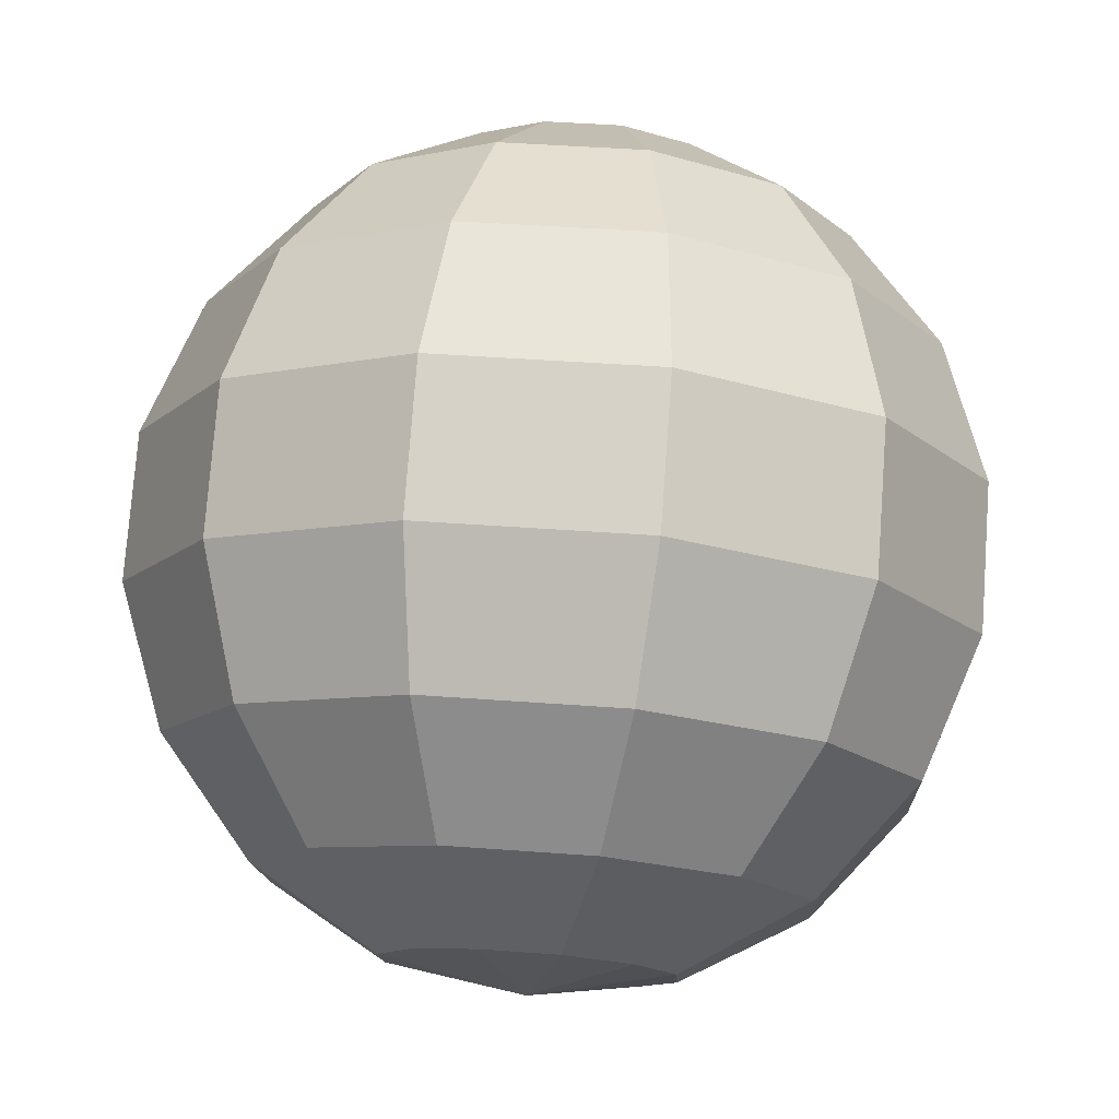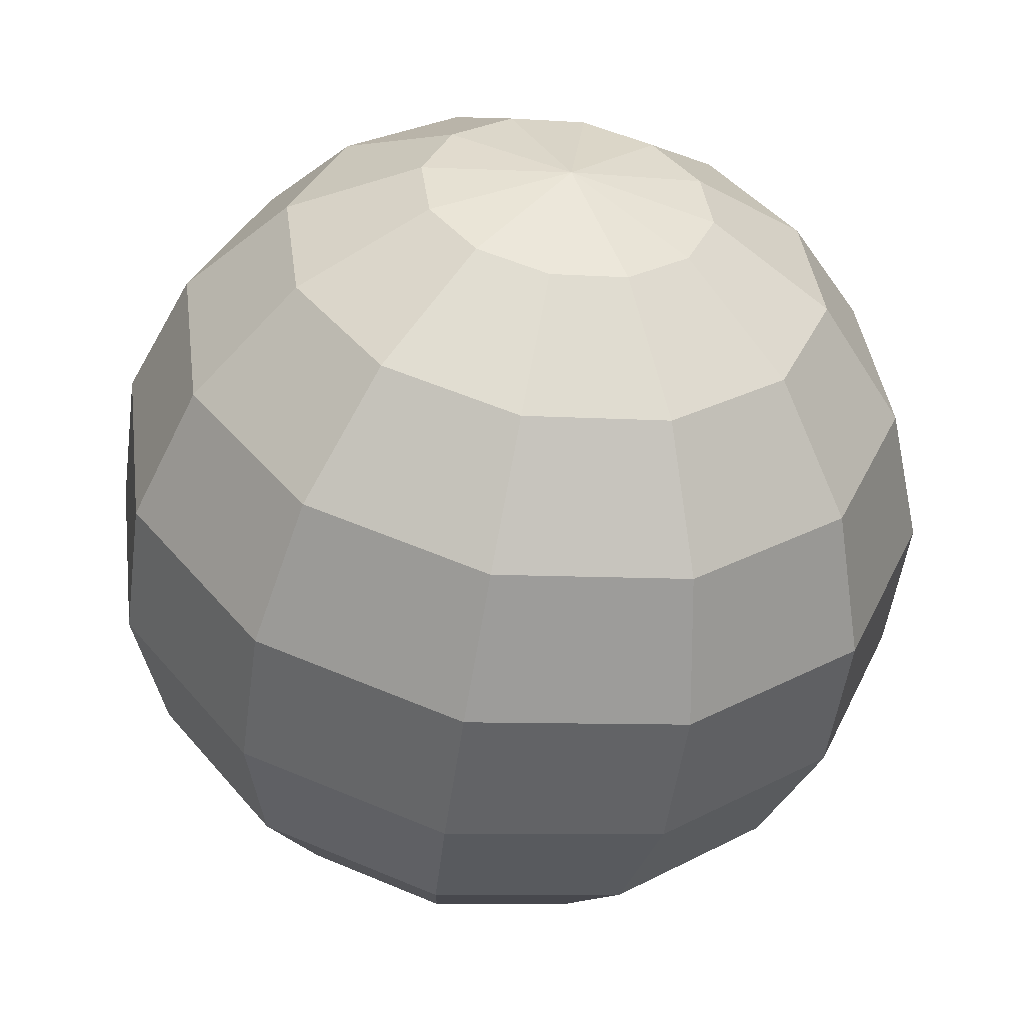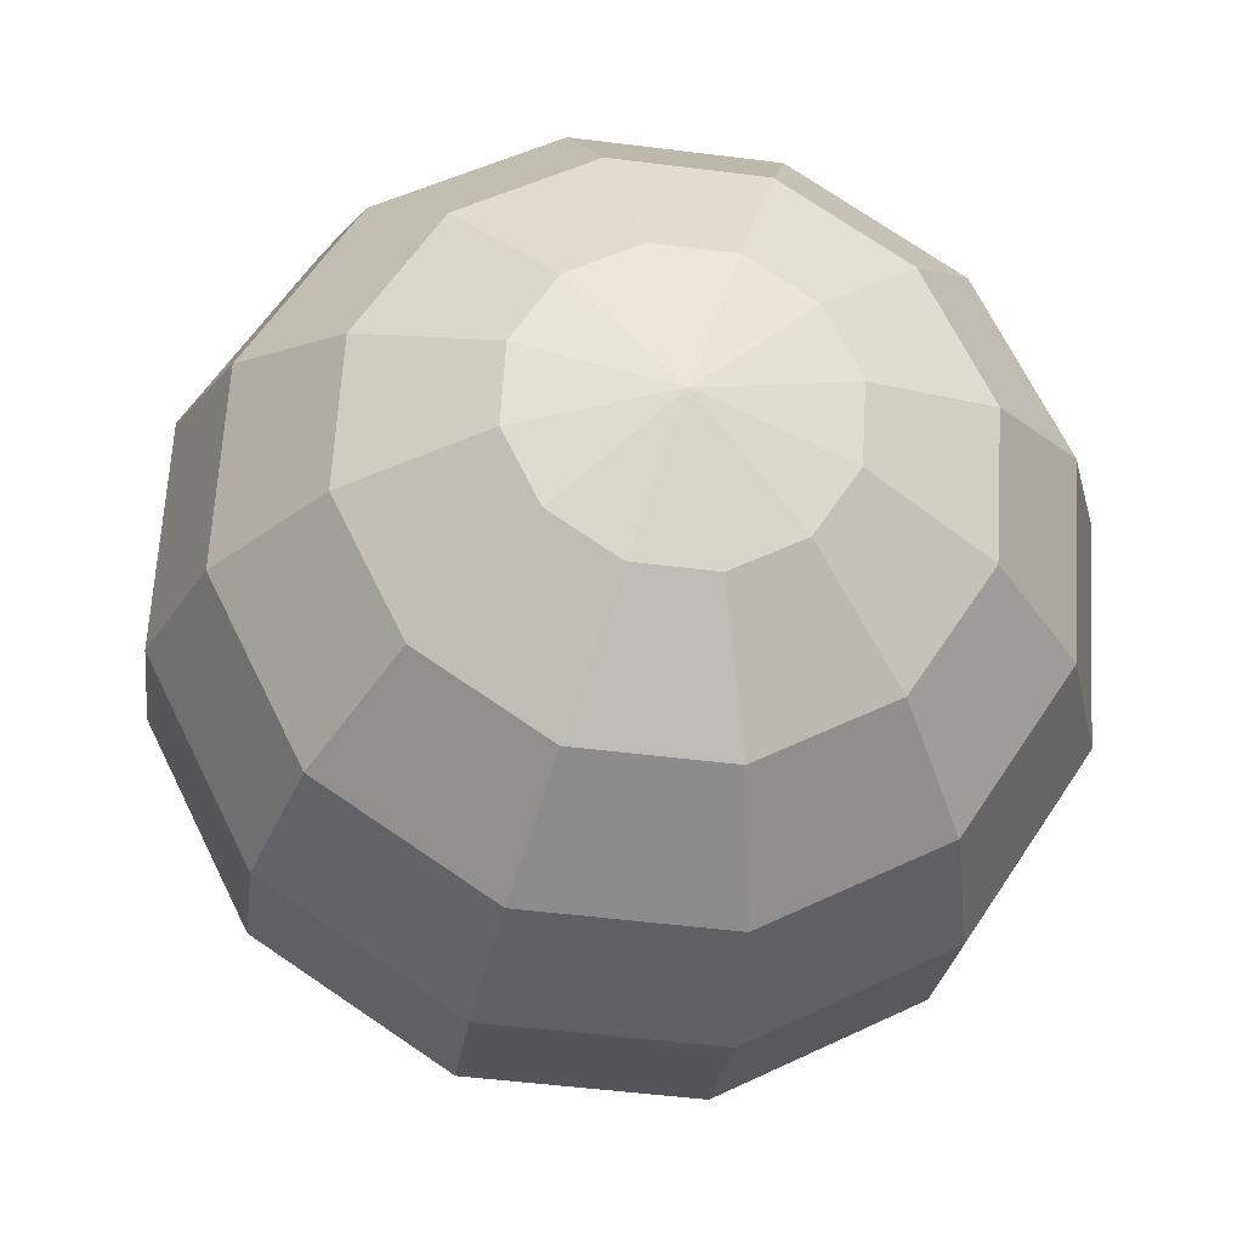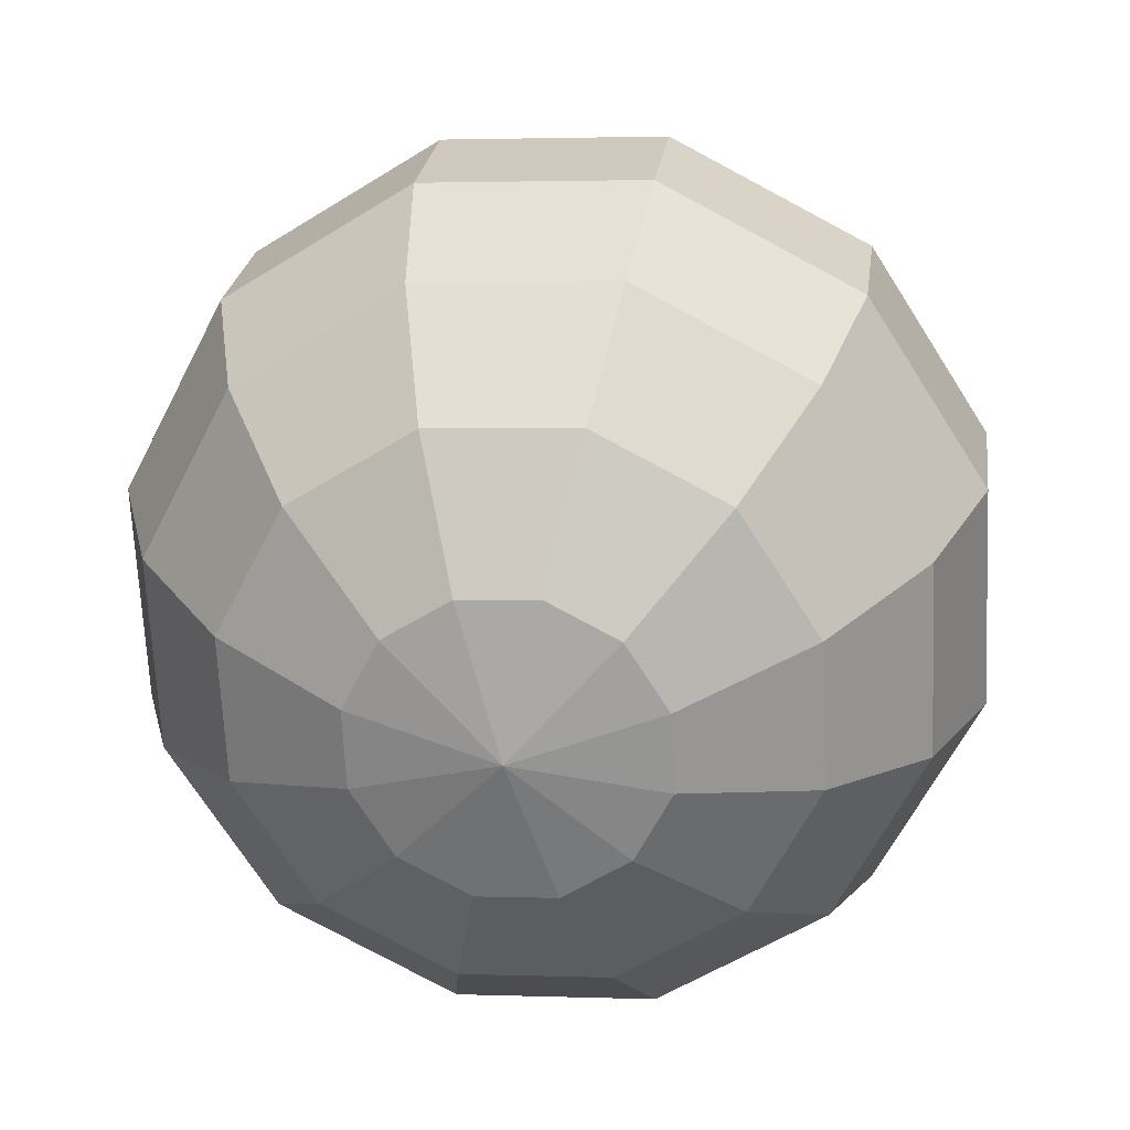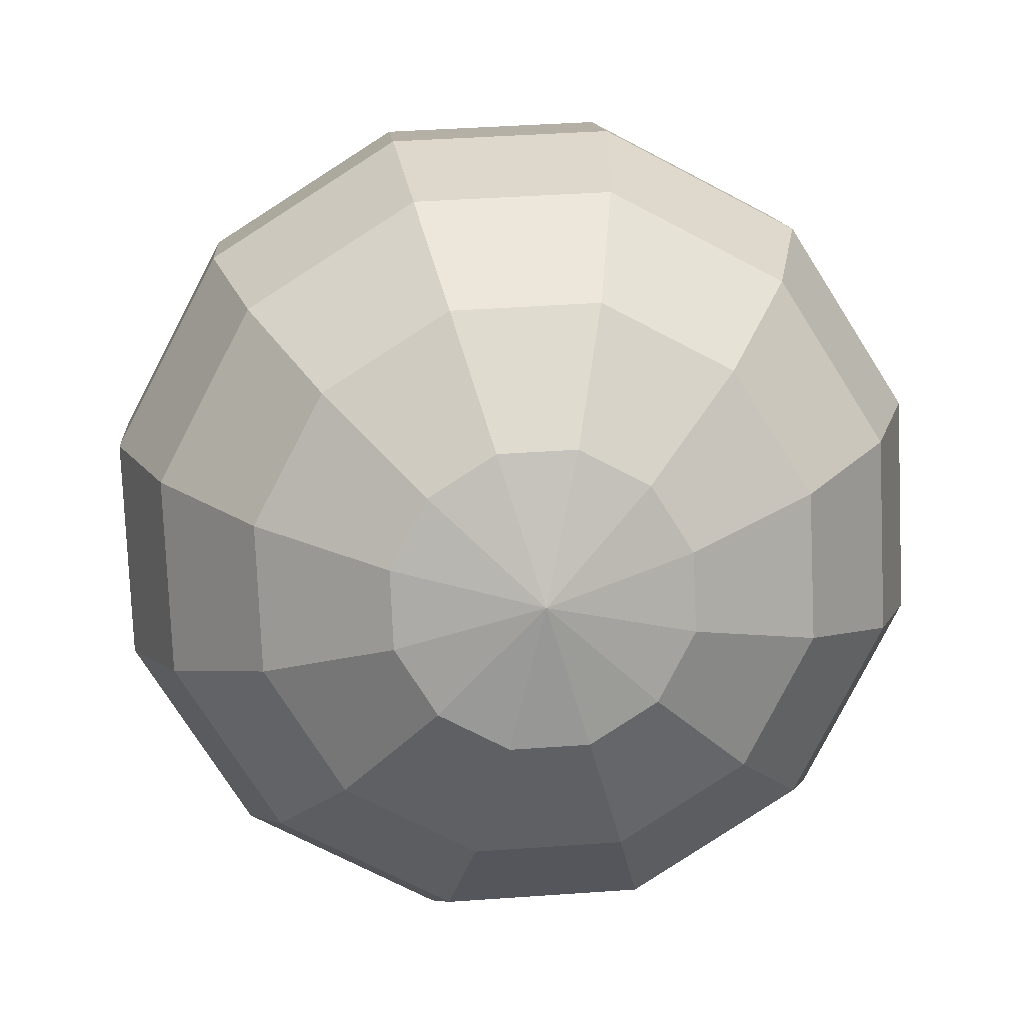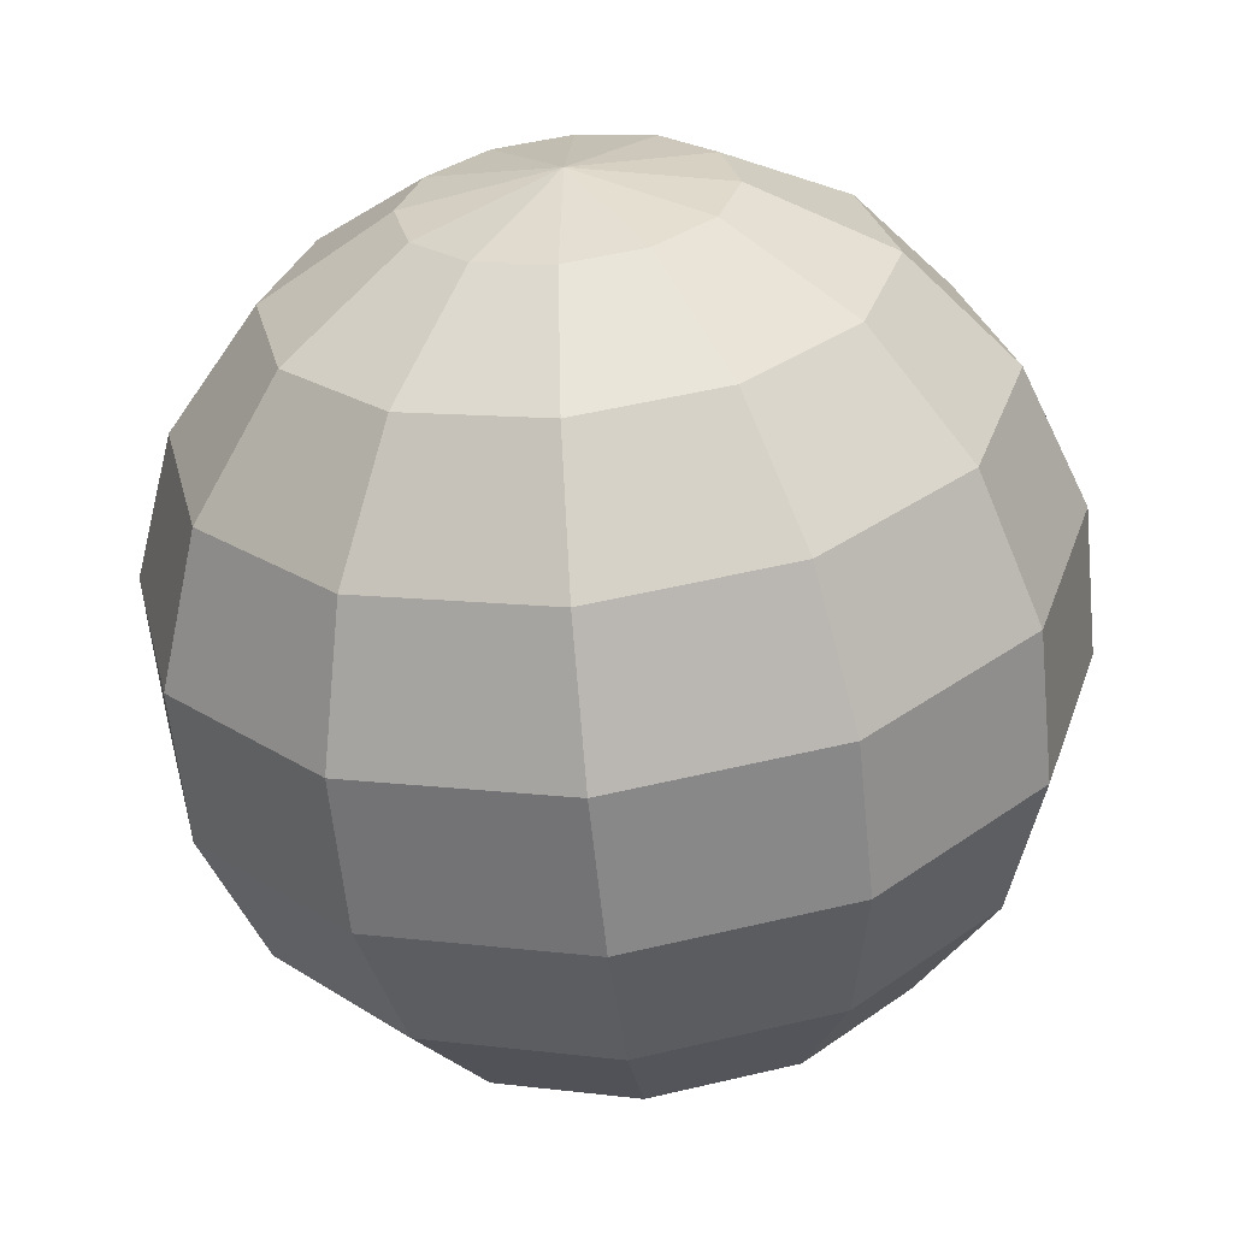
<metadata>
{"format":"obj","ext":"obj","renderer":"f3d","projection":"perspective","resolution":1024,"background":"white","views":[{"elev":-20.6,"azim":49.7,"up":"+Y"},{"elev":40.1,"azim":-19.9,"up":"+Y"},{"elev":61.1,"azim":20.6,"up":"+Y"},{"elev":-70.3,"azim":19.9,"up":"+Y"},{"elev":-71.3,"azim":-130.4,"up":"+Y"},{"elev":34.2,"azim":-145.9,"up":"+Y"}]}
</metadata>
<code>
v 0.1549 1.119 0.02257
v 0.1301 1.062 -0.3648
v 0.3235 1.034 -0.3214
v -0.05906 1.087 -0.3048
v -0.1934 1.102 -0.1574
v -0.237 1.104 0.03786
v -0.178 1.092 0.2287
v -0.03233 1.069 0.3639
v 0.161 1.042 0.4073
v 0.3502 1.017 0.3472
v 0.4846 1.001 0.1998
v 0.5281 0.999 0.004566
v 0.4691 1.011 -0.1862
v 0.08966 0.8759 -0.7082
v 0.453 0.824 -0.6267
v -0.2659 0.9229 -0.5954
v -0.5184 0.9522 -0.3184
v -0.6002 0.9562 0.04858
v -0.4894 0.9336 0.4072
v -0.2157 0.8906 0.6613
v 0.1477 0.8386 0.7428
v 0.5032 0.7917 0.63
v 0.7558 0.7623 0.353
v 0.8376 0.7584 -0.01399
v 0.7268 0.781 -0.3726
v 0.03837 0.5847 -0.9662
v 0.5279 0.5147 -0.8563
v -0.4407 0.6479 -0.8142
v -0.7809 0.6875 -0.441
v -0.8911 0.6928 0.05344
v -0.7418 0.6624 0.5365
v -0.373 0.6044 0.8789
v 0.1165 0.5344 0.9888
v 0.5956 0.4712 0.8368
v 0.9358 0.4316 0.4635
v 1.046 0.4263 -0.03086
v 0.8967 0.4567 -0.514
v -0.01754 0.2229 -1.108
v 0.5391 0.1433 -0.9827
v -0.5623 0.2948 -0.9348
v -0.9492 0.3398 -0.5104
v -1.075 0.3458 0.05185
v -0.9047 0.3112 0.6012
v -0.4853 0.2453 0.9905
v 0.07134 0.1658 1.115
v 0.6161 0.09384 0.9426
v 1.003 0.04885 0.5182
v 1.128 0.04284 -0.04401
v 0.9585 0.07742 -0.5934
v -0.07134 -0.1658 -1.115
v 0.4853 -0.2453 -0.9905
v -0.6161 -0.09384 -0.9426
v -1.003 -0.04885 -0.5182
v -1.128 -0.04284 0.04401
v -0.9585 -0.07742 0.5934
v -0.5391 -0.1433 0.9827
v 0.01754 -0.2229 1.108
v 0.5623 -0.2948 0.9348
v 0.9492 -0.3398 0.5104
v 1.075 -0.3458 -0.05185
v 0.9047 -0.3112 -0.6012
v -0.1165 -0.5344 -0.9888
v 0.373 -0.6044 -0.8789
v -0.5956 -0.4712 -0.8368
v -0.9358 -0.4316 -0.4635
v -1.046 -0.4263 0.03086
v -0.8967 -0.4567 0.514
v -0.5279 -0.5147 0.8563
v -0.03837 -0.5847 0.9662
v 0.4407 -0.6479 0.8142
v 0.7809 -0.6875 0.441
v 0.8911 -0.6928 -0.05344
v 0.7418 -0.6624 -0.5365
v -0.1477 -0.8386 -0.7428
v 0.2157 -0.8906 -0.6613
v -0.5032 -0.7917 -0.63
v -0.7558 -0.7623 -0.353
v -0.8376 -0.7584 0.01399
v -0.7268 -0.781 0.3726
v -0.453 -0.824 0.6267
v -0.08966 -0.8759 0.7082
v 0.2659 -0.9229 0.5954
v 0.5184 -0.9522 0.3184
v 0.6002 -0.9562 -0.04858
v 0.4894 -0.9336 -0.4072
v -0.161 -1.042 -0.4073
v 0.03233 -1.069 -0.3639
v -0.3502 -1.017 -0.3472
v -0.4846 -1.001 -0.1998
v -0.5281 -0.999 -0.004566
v -0.4691 -1.011 0.1862
v -0.3235 -1.034 0.3214
v -0.1301 -1.062 0.3648
v 0.05906 -1.087 0.3048
v 0.1934 -1.102 0.1574
v 0.237 -1.104 -0.03786
v 0.178 -1.092 -0.2287
v -0.1549 -1.119 -0.02257
o group872686796
g mesh872686796
f 3 2 1
f 2 4 1
f 4 5 1
f 5 6 1
f 6 7 1
f 7 8 1
f 8 9 1
f 9 10 1
f 10 11 1
f 11 12 1
f 12 13 1
f 13 3 1
f 98 86 87
f 98 88 86
f 98 89 88
f 98 90 89
f 98 91 90
f 98 92 91
f 98 93 92
f 98 94 93
f 98 95 94
f 98 96 95
f 98 97 96
f 98 87 97
f 15 14 2 3
f 16 17 5 4
f 18 19 7 6
f 20 21 9 8
f 22 23 11 10
f 24 25 13 12
f 39 38 26 27
f 40 41 29 28
f 42 43 31 30
f 44 45 33 32
f 46 47 35 34
f 48 49 37 36
f 63 62 50 51
f 64 65 53 52
f 66 67 55 54
f 68 69 57 56
f 70 71 59 58
f 72 73 61 60
f 87 86 74 75
f 88 89 77 76
f 90 91 79 78
f 92 93 81 80
f 94 95 83 82
f 96 97 85 84
f 14 16 4 2
f 17 18 6 5
f 19 20 8 7
f 21 22 10 9
f 23 24 12 11
f 25 15 3 13
f 38 40 28 26
f 41 42 30 29
f 43 44 32 31
f 45 46 34 33
f 47 48 36 35
f 49 39 27 37
f 62 64 52 50
f 65 66 54 53
f 67 68 56 55
f 69 70 58 57
f 71 72 60 59
f 73 63 51 61
f 86 88 76 74
f 89 90 78 77
f 91 92 80 79
f 93 94 82 81
f 95 96 84 83
f 97 87 75 85
f 27 26 14 15
f 28 29 17 16
f 30 31 19 18
f 32 33 21 20
f 34 35 23 22
f 36 37 25 24
f 51 50 38 39
f 52 53 41 40
f 54 55 43 42
f 56 57 45 44
f 58 59 47 46
f 60 61 49 48
f 75 74 62 63
f 76 77 65 64
f 78 79 67 66
f 80 81 69 68
f 82 83 71 70
f 84 85 73 72
f 26 28 16 14
f 29 30 18 17
f 31 32 20 19
f 33 34 22 21
f 35 36 24 23
f 37 27 15 25
f 50 52 40 38
f 53 54 42 41
f 55 56 44 43
f 57 58 46 45
f 59 60 48 47
f 61 51 39 49
f 74 76 64 62
f 77 78 66 65
f 79 80 68 67
f 81 82 70 69
f 83 84 72 71
f 85 75 63 73

</code>
